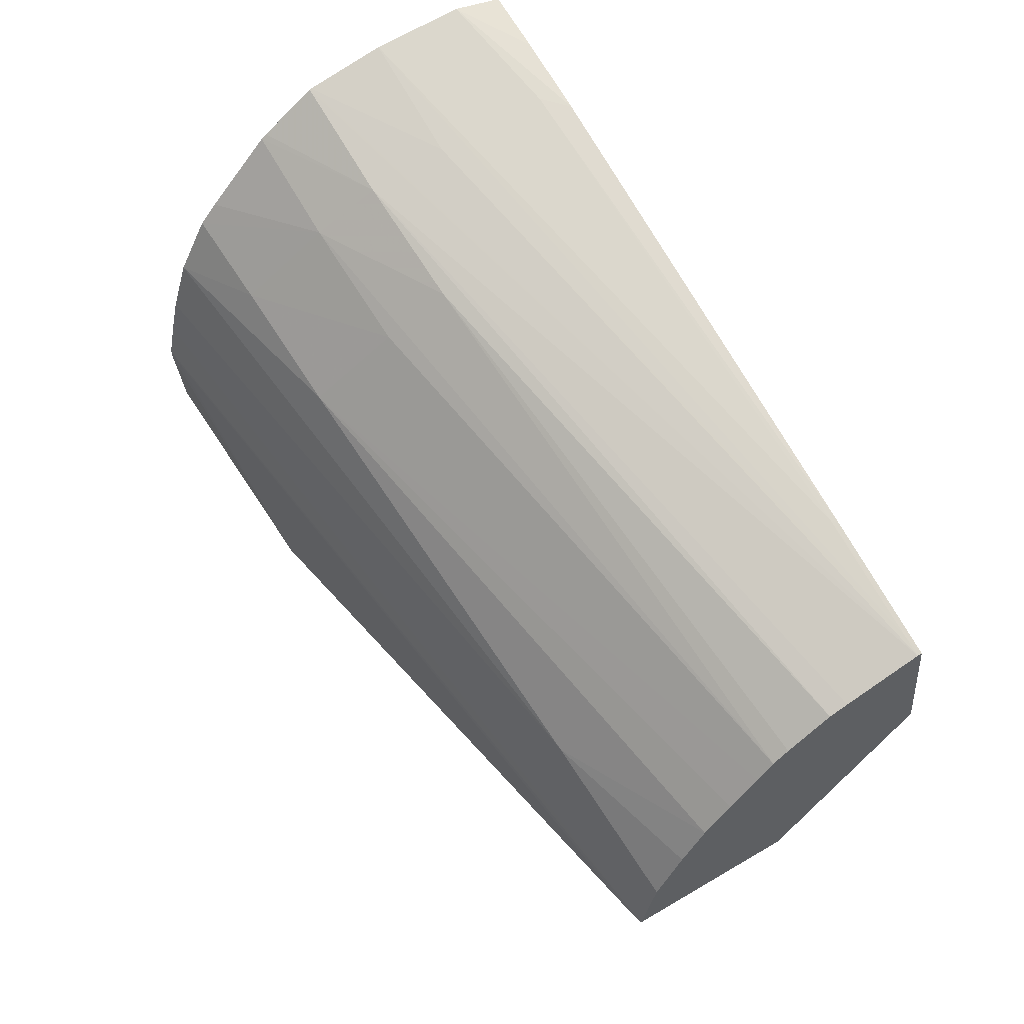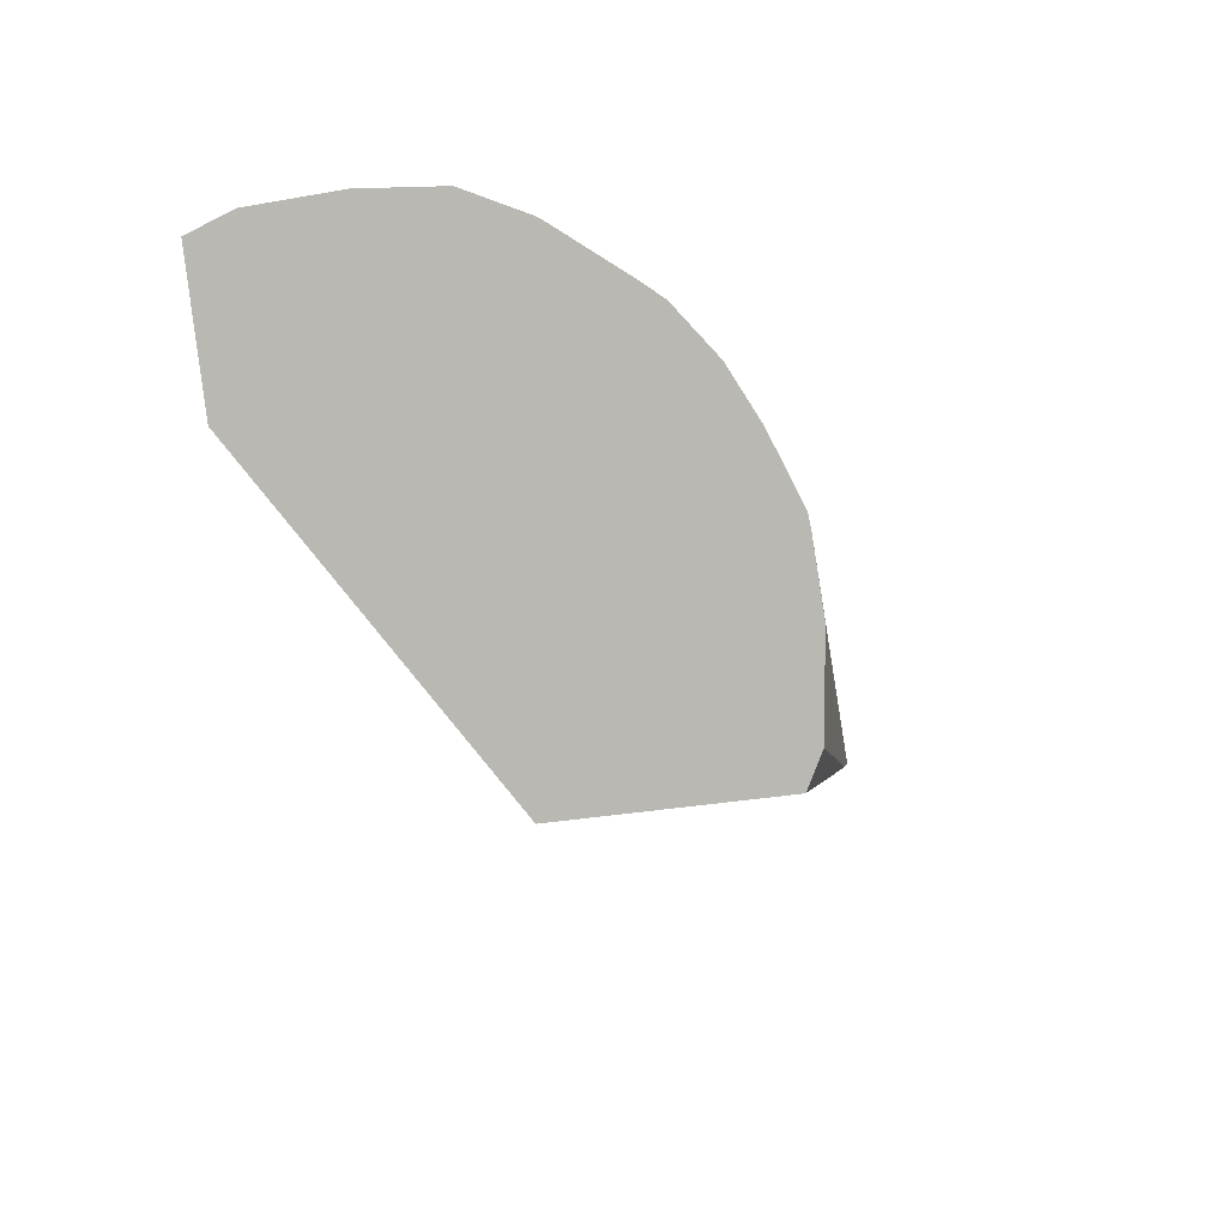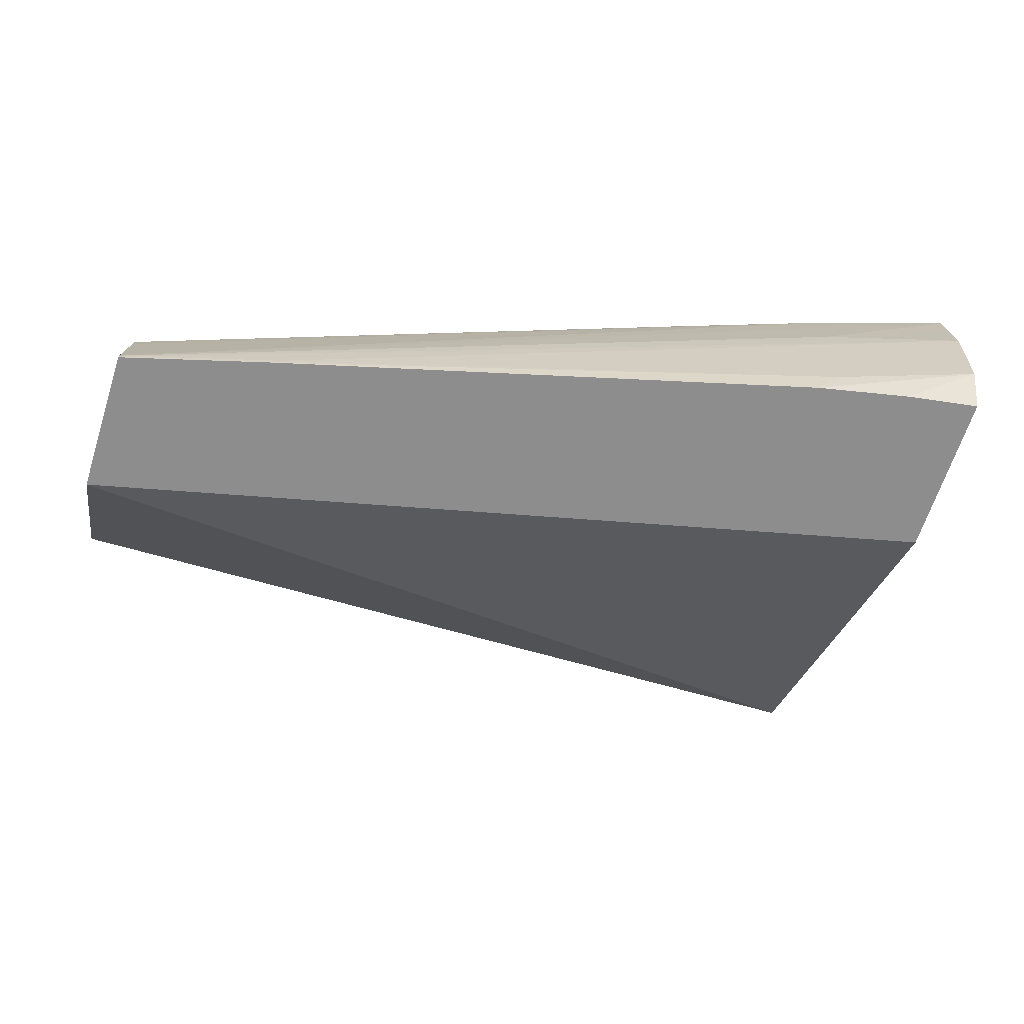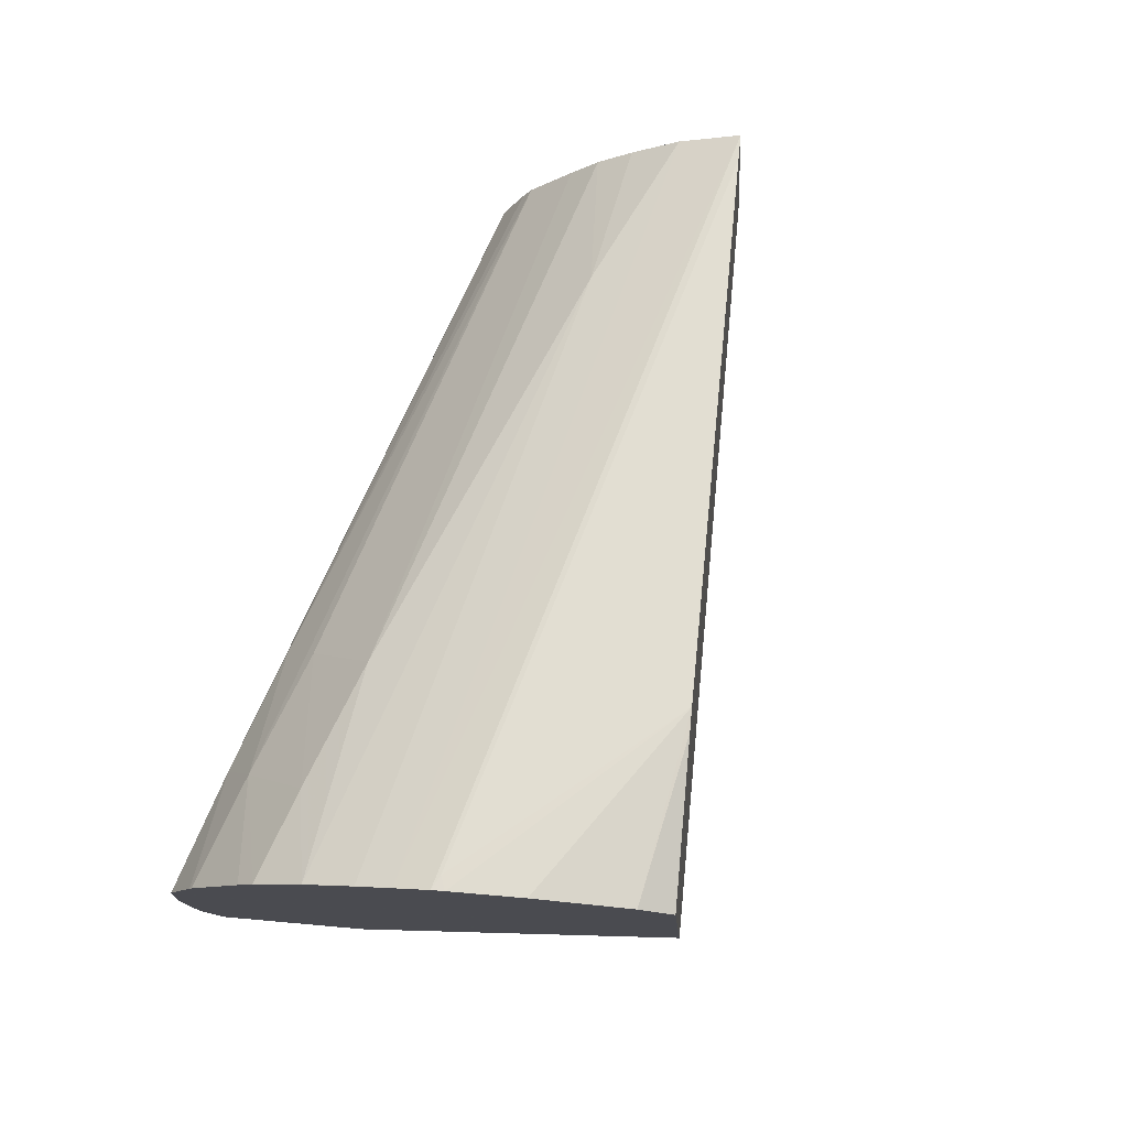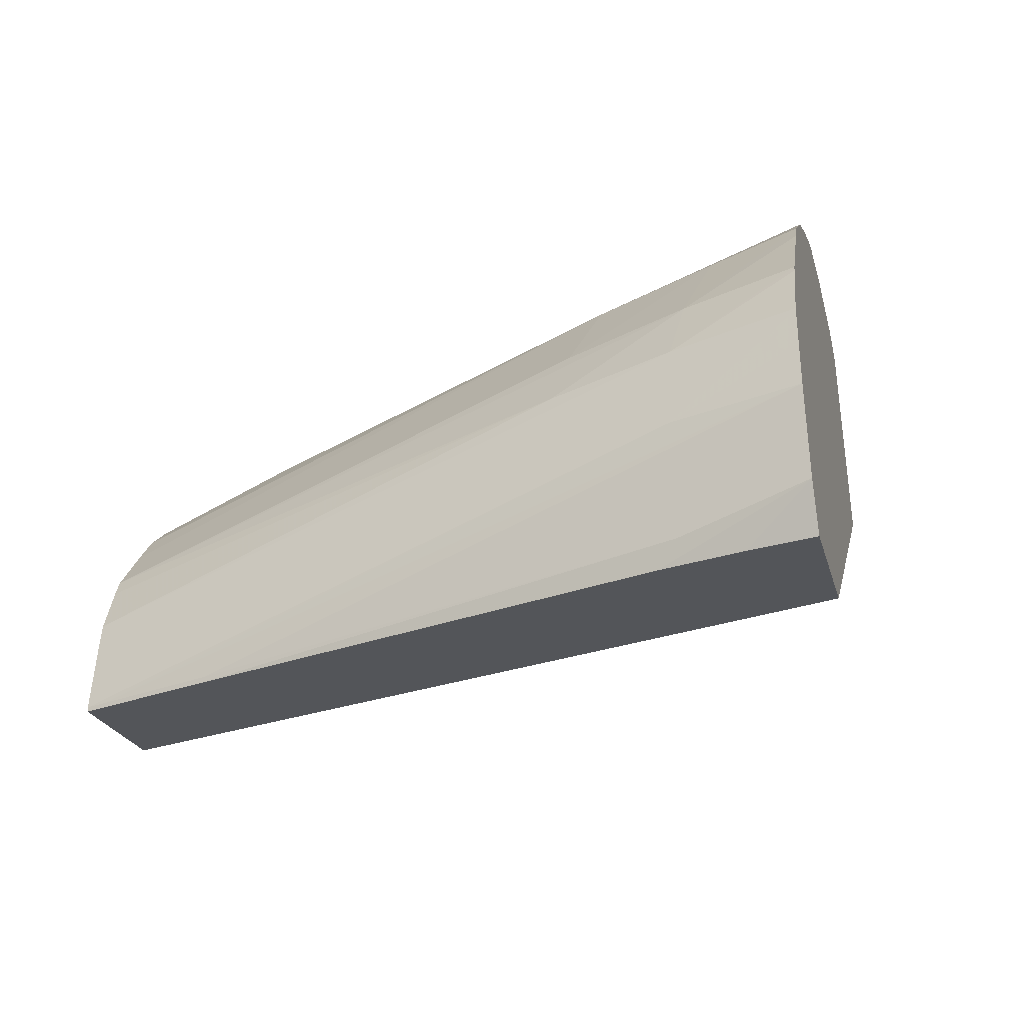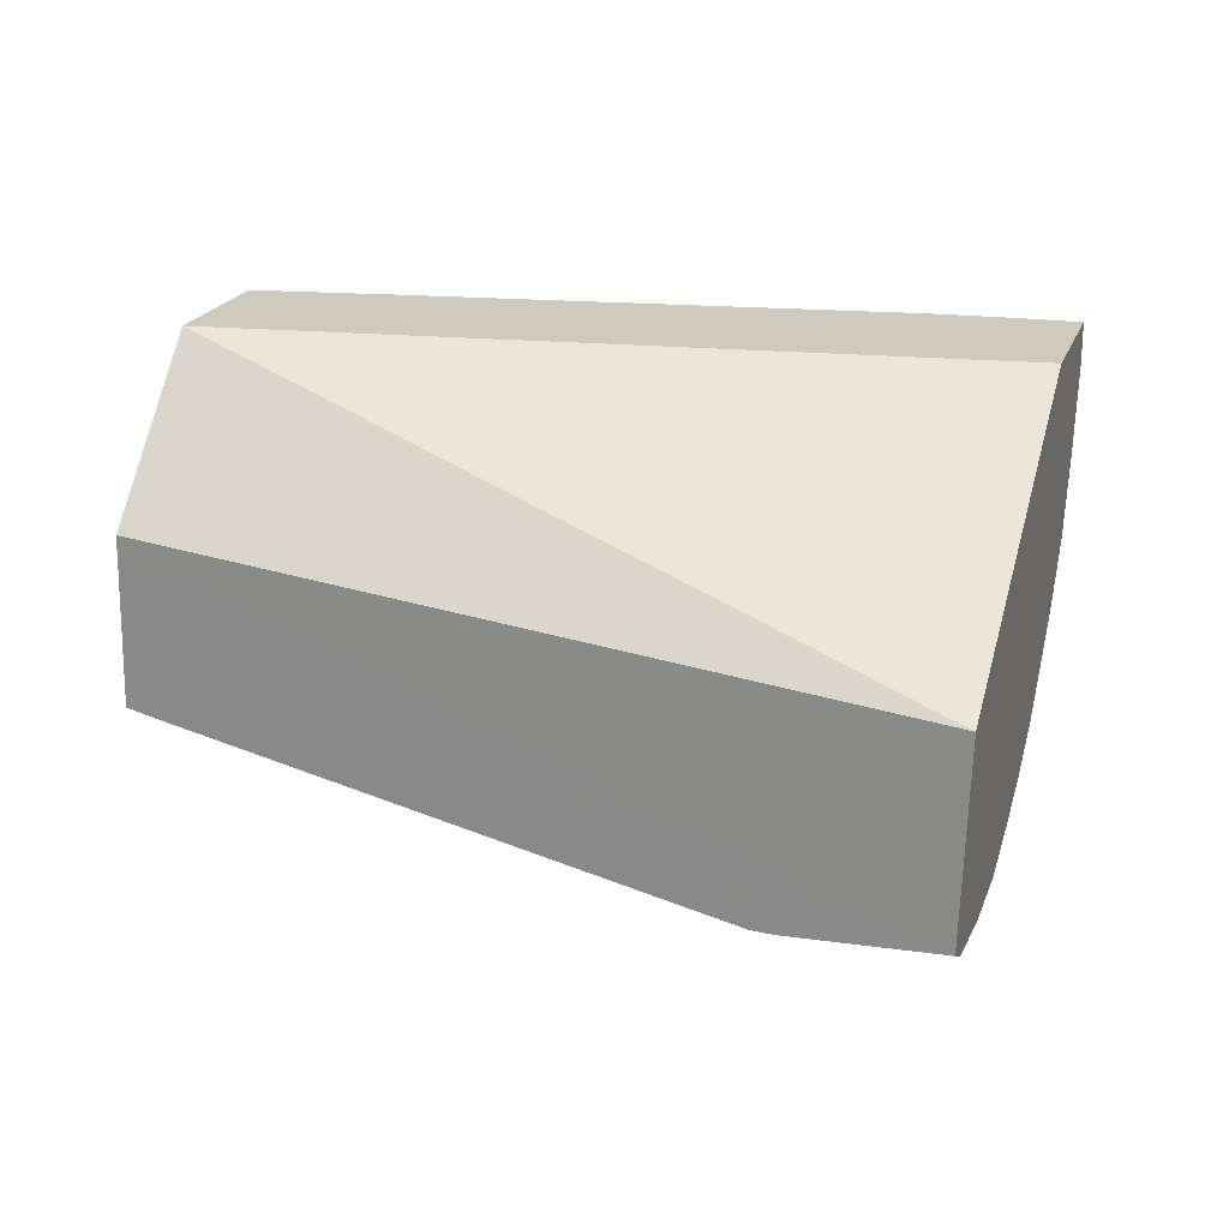
<metadata>
{"format":"obj","ext":"obj","renderer":"f3d","projection":"perspective","resolution":1024,"background":"white","views":[{"elev":77.2,"azim":-120.3,"up":"+Z"},{"elev":-15.0,"azim":103.4,"up":"+Z"},{"elev":21.2,"azim":1.7,"up":"+Z"},{"elev":76.2,"azim":113.1,"up":"+Y"},{"elev":-28.0,"azim":32.6,"up":"+Y"},{"elev":-71.4,"azim":-1.9,"up":"+Z"}]}
</metadata>
<code>
v -0.06097 0.1682 0.02383
v -0.06097 0.1684 0.02384
v -0.06081 0.1683 0.02378
v -0.05555 0.1688 0.02212
v -0.06066 0.167 0.02473
v -0.06096 0.1695 0.02391
v -0.06076 0.1695 0.02385
v -0.05679 0.1704 0.02263
v -0.05663 0.1704 0.02258
v -0.06044 0.1684 0.02367
v -0.05554 0.1703 0.02222
v -0.0548 0.167 0.02437
v -0.06036 0.1669 0.02569
v -0.06083 0.1693 0.02432
v -0.05499 0.1703 0.02392
v -0.05507 0.1704 0.02369
v -0.05518 0.1704 0.02366
v -0.0551 0.1704 0.0236
v -0.05526 0.1705 0.02311
v -0.05546 0.1704 0.02246
v -0.05447 0.1669 0.0254
v -0.06023 0.1669 0.02569
v -0.0602 0.167 0.02569
v -0.06036 0.167 0.02569
v -0.06072 0.169 0.02465
v -0.05957 0.1694 0.02449
v -0.05492 0.1702 0.02416
v -0.05444 0.1673 0.02553
v -0.05495 0.1669 0.02547
v -0.05928 0.1669 0.02566
v -0.05924 0.167 0.02567
v -0.05443 0.1679 0.02557
v -0.05539 0.1679 0.02559
v -0.06039 0.1676 0.0256
v -0.05488 0.1683 0.02556
v -0.05445 0.1685 0.02553
v -0.05445 0.1686 0.02553
v -0.05539 0.1685 0.02553
v -0.06064 0.1688 0.02488
v -0.05635 0.1696 0.02477
v -0.0548 0.17 0.0245
v -0.05539 0.1671 0.02555
v -0.05556 0.1669 0.02553
v -0.05444 0.1683 0.02555
v -0.0604 0.1677 0.02558
v -0.05452 0.169 0.02534
v -0.05453 0.169 0.02532
v -0.05539 0.169 0.0253
v -0.05635 0.1685 0.02551
v -0.06058 0.1686 0.02507
v -0.06051 0.1683 0.02526
v -0.06048 0.1682 0.02537
v -0.05635 0.169 0.02525
v -0.05539 0.1697 0.02482
v -0.05469 0.1697 0.02483
v -0.06046 0.1681 0.02543
v -0.05465 0.1696 0.02495
f 1 2 10
f 1 10 3
f 1 3 4
f 1 4 5
f 1 5 13
f 1 13 24
f 1 24 34
f 1 34 45
f 1 45 56
f 1 56 52
f 1 52 51
f 1 51 50
f 1 50 39
f 1 39 25
f 1 25 14
f 1 14 6
f 1 6 2
f 2 6 7
f 2 7 8
f 2 8 9
f 2 9 10
f 3 10 4
f 4 11 20
f 4 20 19
f 4 19 18
f 4 18 16
f 4 16 15
f 4 15 27
f 4 27 41
f 4 41 55
f 4 55 57
f 4 57 47
f 4 47 46
f 4 46 37
f 4 37 36
f 4 36 44
f 4 44 32
f 4 32 28
f 4 28 21
f 4 21 12
f 4 12 5
f 4 10 11
f 5 12 21
f 5 21 29
f 5 29 43
f 5 43 30
f 5 30 22
f 5 22 13
f 6 14 15
f 6 15 16
f 6 16 7
f 7 16 17
f 7 17 8
f 8 17 18
f 8 18 19
f 8 19 20
f 8 20 9
f 9 20 11
f 9 11 10
f 13 22 23
f 13 23 24
f 14 25 26
f 14 26 27
f 14 27 15
f 16 18 17
f 21 28 29
f 22 30 31
f 22 31 23
f 23 31 32
f 23 32 33
f 23 33 24
f 24 33 35
f 24 35 36
f 24 36 37
f 24 37 38
f 24 38 34
f 25 39 26
f 26 39 40
f 26 40 41
f 26 41 27
f 28 32 42
f 28 42 43
f 28 43 29
f 30 43 42
f 30 42 31
f 31 42 32
f 32 44 33
f 33 44 35
f 34 38 45
f 35 44 36
f 37 46 38
f 38 46 47
f 38 47 48
f 38 48 49
f 38 49 45
f 39 50 40
f 40 50 51
f 40 51 52
f 40 52 53
f 40 53 54
f 40 54 41
f 41 54 55
f 45 49 56
f 47 57 48
f 48 57 55
f 48 55 54
f 48 54 53
f 48 53 52
f 48 52 49
f 49 52 56

</code>
